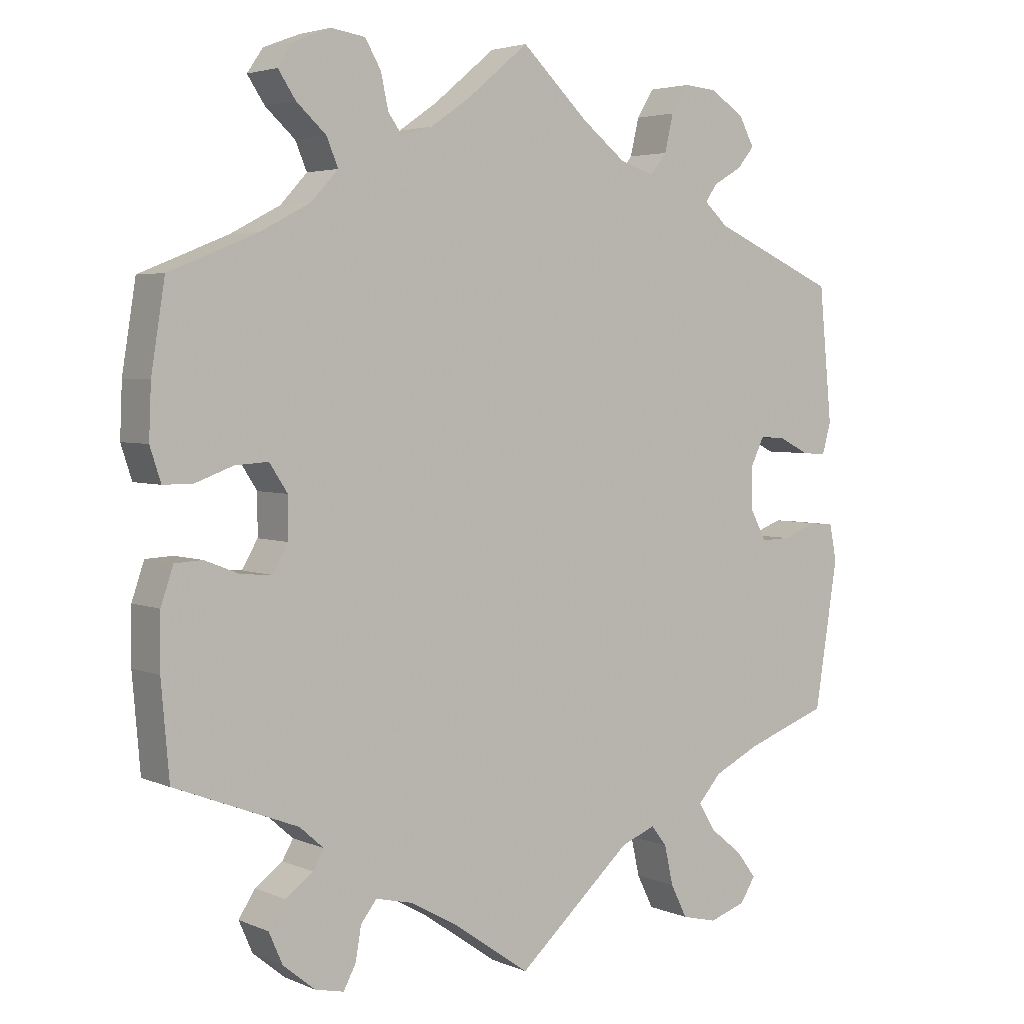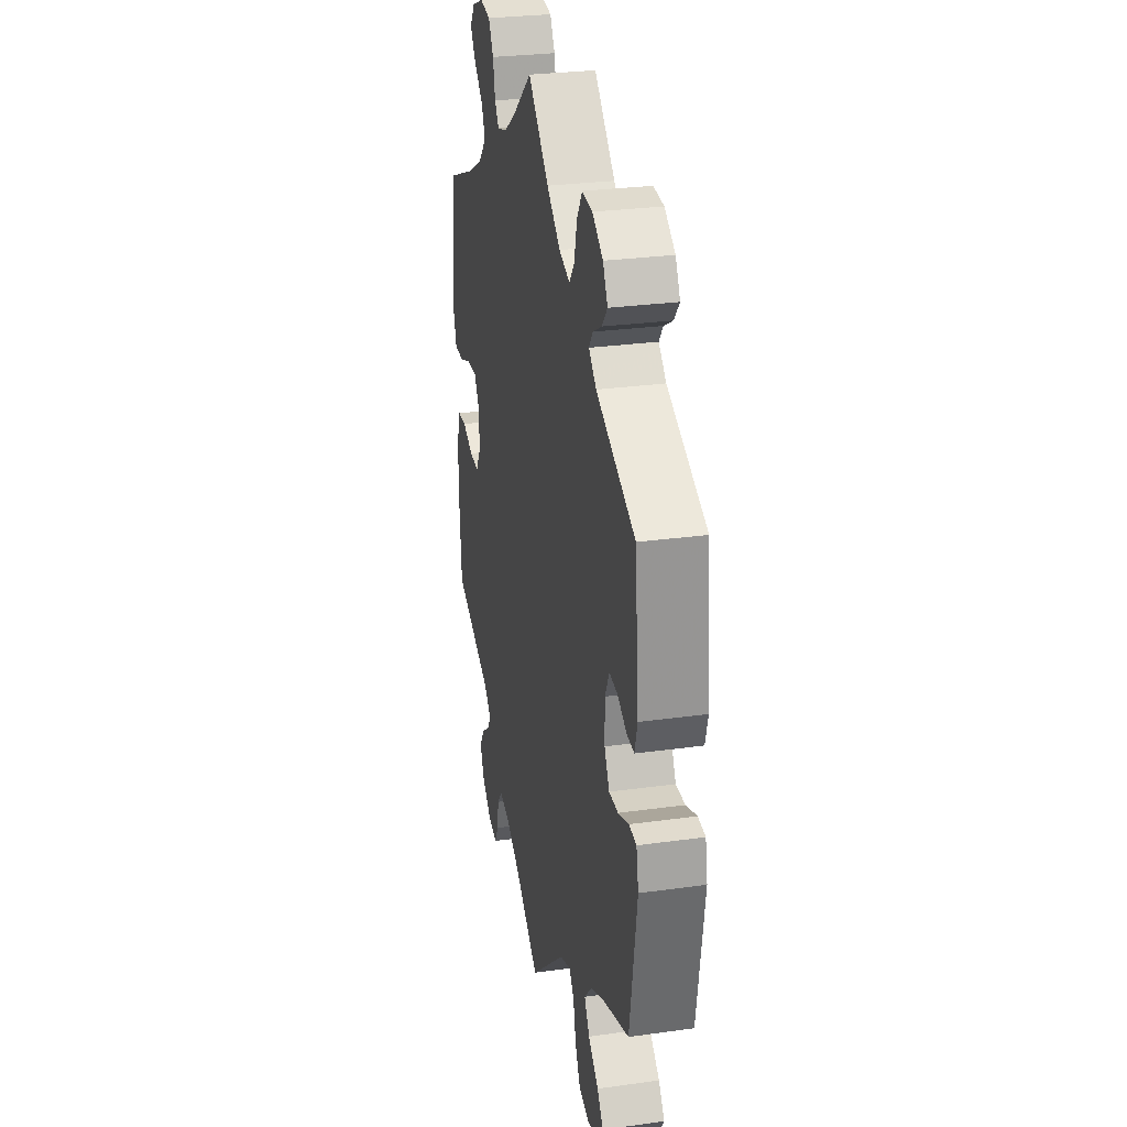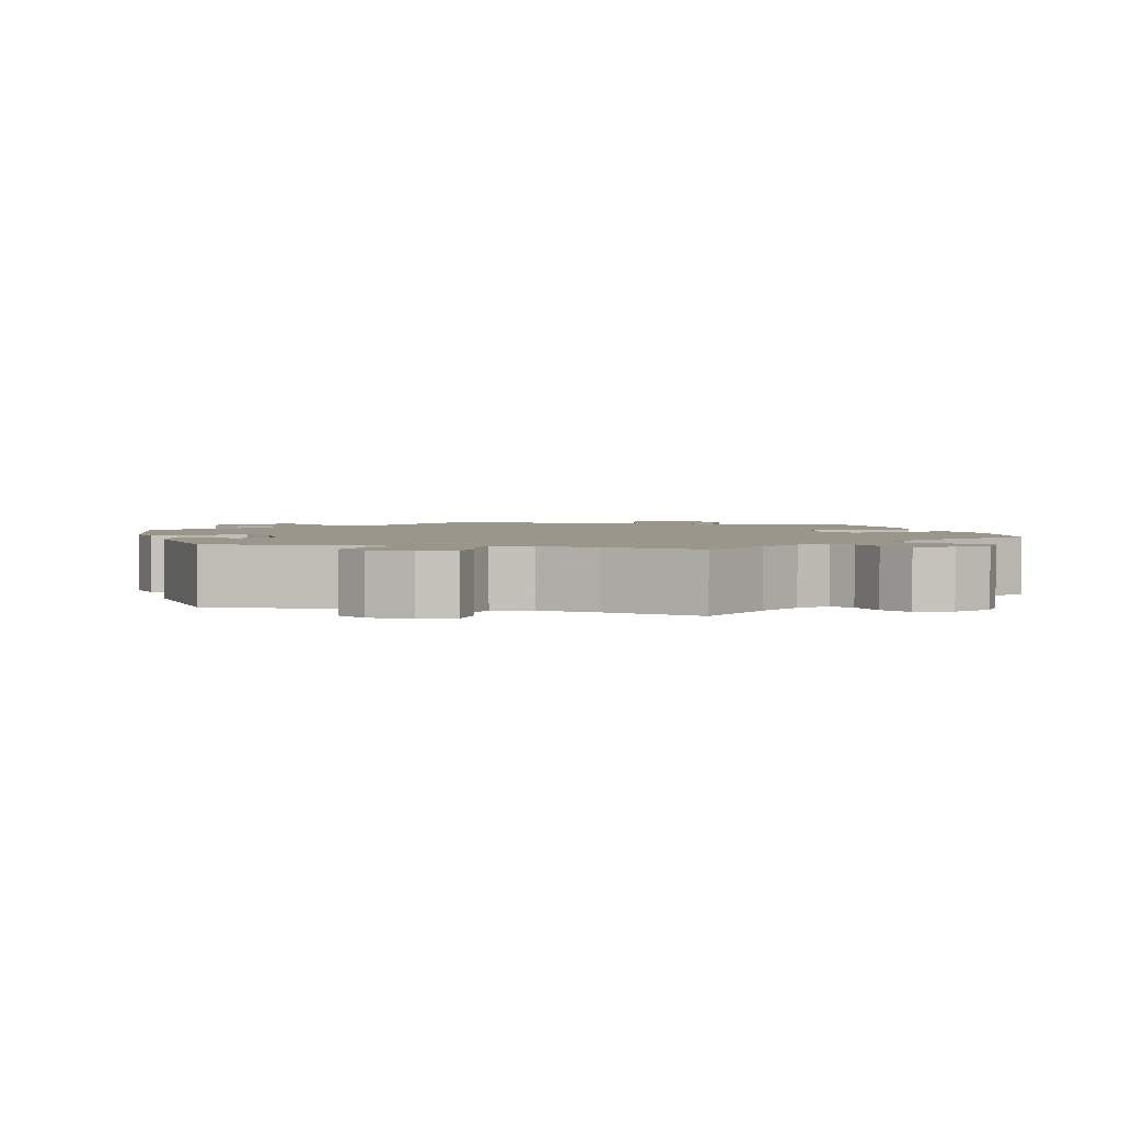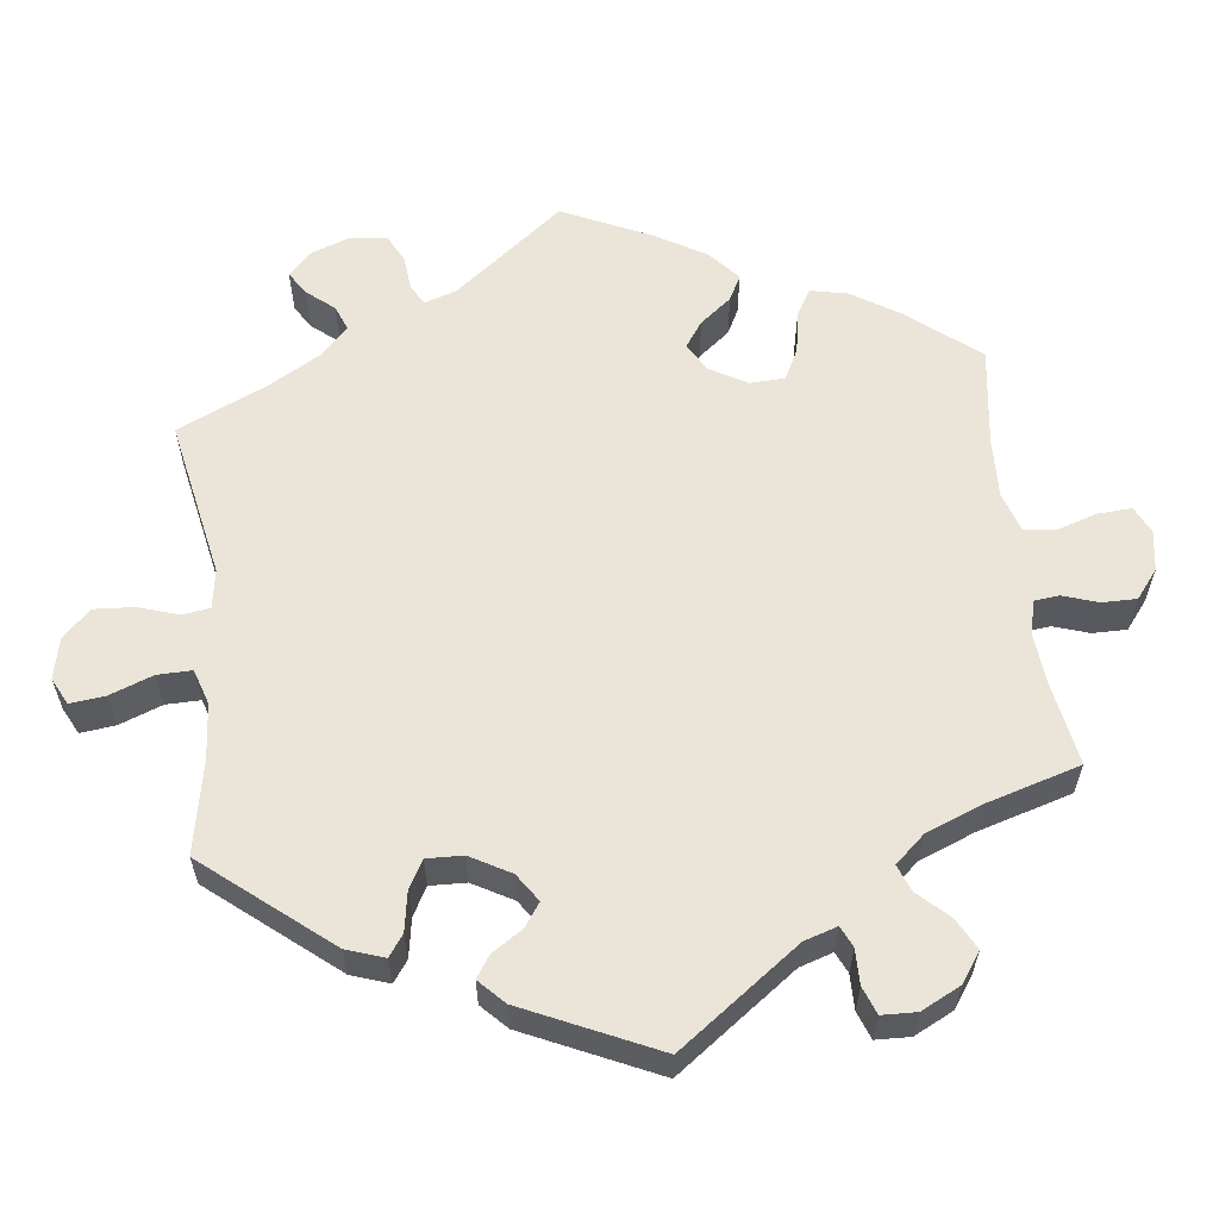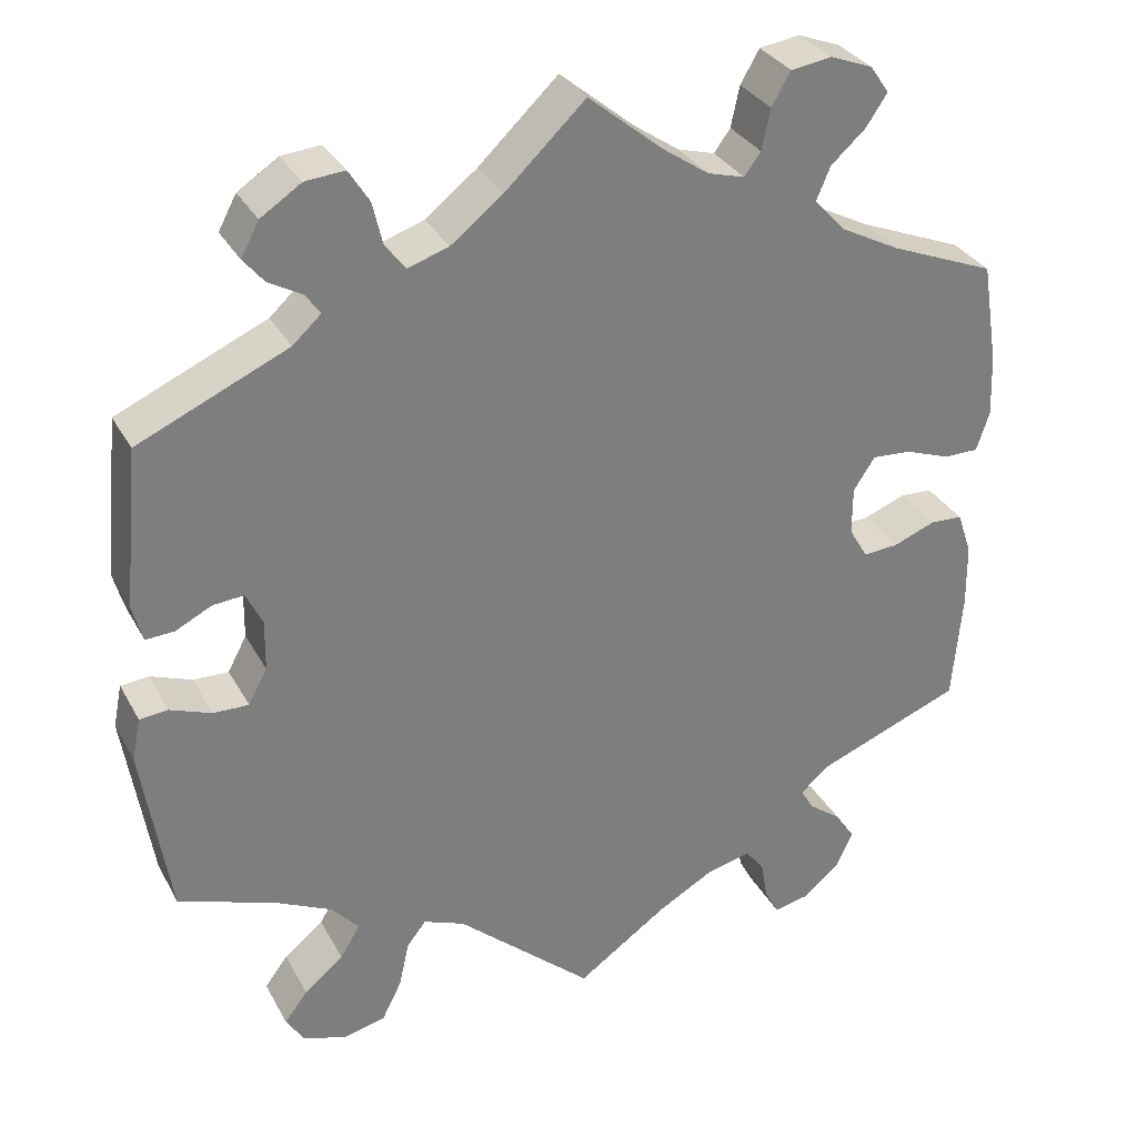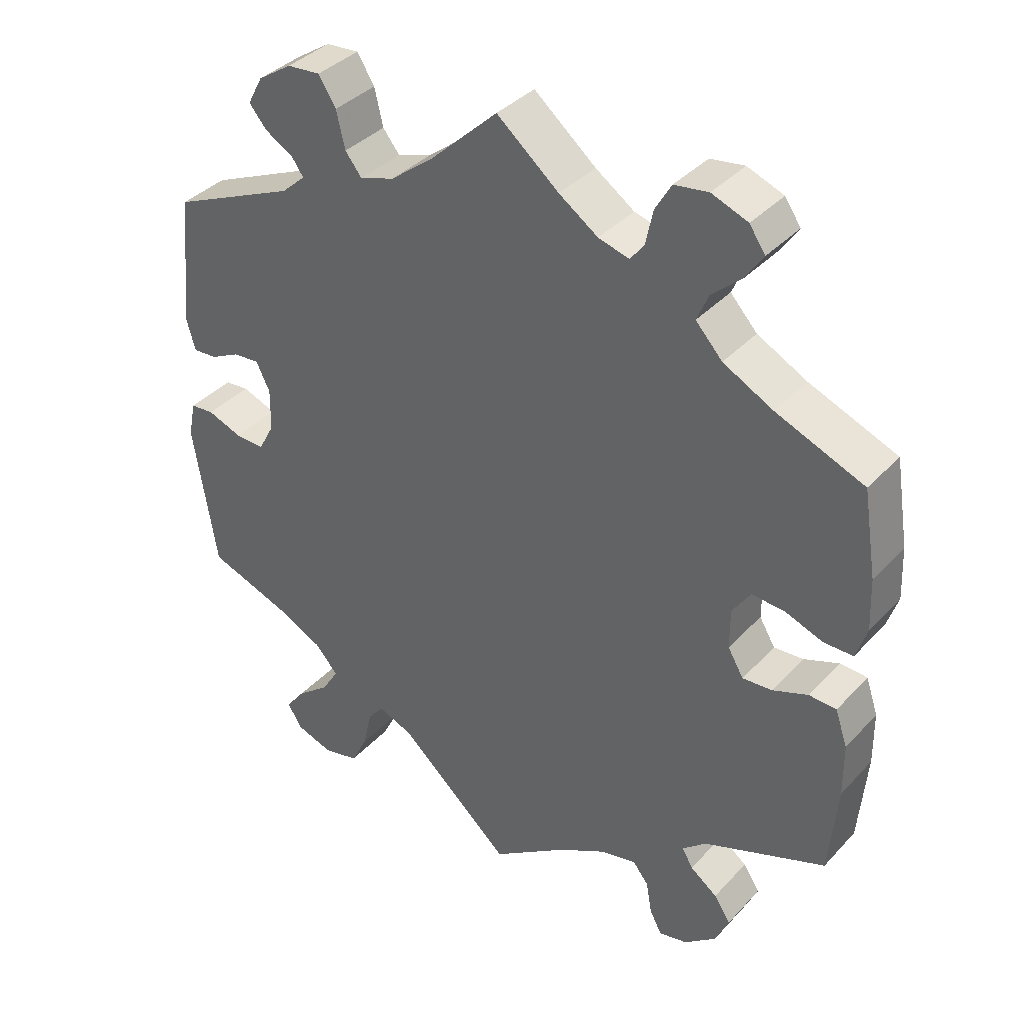
<metadata>
{"format":"obj","ext":"obj","renderer":"f3d","projection":"perspective","resolution":1024,"background":"white","views":[{"elev":3.9,"azim":143.7,"up":"+Z"},{"elev":28.4,"azim":-101.8,"up":"+Z"},{"elev":2.4,"azim":-15.1,"up":"+Y"},{"elev":58.7,"azim":-66.6,"up":"+Y"},{"elev":31.8,"azim":-24.5,"up":"+Z"},{"elev":37.6,"azim":37.1,"up":"+Z"}]}
</metadata>
<code>
v 0.086 0.07 0.507
v 0.14 0.07 0.47
v 0.183 0.07 0.458
v 0.202 0.07 0.484
v 0.212 0.07 0.531
v 0.234 0.07 0.569
v 0.281 0.07 0.576
v 0.331 0.07 0.557
v 0.353 0.07 0.525
v 0.329 0.07 0.489
v 0.288 0.07 0.452
v 0.272 0.07 0.414
v 0.309 0.07 0.374
v 0.378 0.07 0.338
v 0.5 0.07 0.289
v 0.519 0.07 0.171
v 0.522 0.07 0.099
v 0.507 0.07 0.053
v 0.466 0.07 0.053
v 0.414 0.07 0.072
v 0.368 0.07 0.075
v 0.343 0.07 0.037
v 0.343 0.07 -0.019
v 0.365 0.07 -0.056
v 0.406 0.07 -0.053
v 0.455 0.07 -0.034
v 0.493 0.07 -0.036
v 0.51 0.07 -0.086
v 0.511 0.07 -0.161
v 0.5 0.07 -0.289
v 0.33 0.07 -0.355
v 0.297 0.07 -0.384
v 0.312 0.07 -0.41
v 0.35 0.07 -0.438
v 0.373 0.07 -0.473
v 0.354 0.07 -0.516
v 0.31 0.07 -0.552
v 0.27 0.07 -0.561
v 0.253 0.07 -0.529
v 0.245 0.07 -0.483
v 0.223 0.07 -0.455
v 0.172 0.07 -0.467
v 0.106 0.07 -0.504
v 0 0.07 -0.578
v -0.159 0.07 -0.437
v -0.207 0.07 -0.418
v -0.229 0.07 -0.446
v -0.241 0.07 -0.5
v -0.264 0.07 -0.546
v -0.313 0.07 -0.558
v -0.364 0.07 -0.541
v -0.385 0.07 -0.508
v -0.358 0.07 -0.472
v -0.312 0.07 -0.435
v -0.289 0.07 -0.397
v -0.321 0.07 -0.361
v -0.385 0.07 -0.33
v -0.5 0.07 -0.289
v -0.532 0.07 -0.086
v -0.522 0.07 -0.036
v -0.489 0.07 -0.033
v -0.441 0.07 -0.051
v -0.4 0.07 -0.052
v -0.378 0.07 -0.011
v -0.377 0.07 0.048
v -0.396 0.07 0.087
v -0.432 0.07 0.084
v -0.474 0.07 0.063
v -0.507 0.07 0.061
v -0.519 0.07 0.104
v -0.501 0.07 0.289
v -0.327 0.07 0.366
v -0.294 0.07 0.396
v -0.311 0.07 0.42
v -0.35 0.07 0.442
v -0.374 0.07 0.471
v -0.353 0.07 0.51
v -0.306 0.07 0.541
v -0.26 0.07 0.545
v -0.236 0.07 0.507
v -0.224 0.07 0.456
v -0.201 0.07 0.427
v -0.153 0.07 0.443
v -0.093 0.07 0.49
v 0 0.07 0.578
v 0.086 0 0.507
v 0.14 0 0.47
v 0.183 0 0.458
v 0.202 0 0.484
v 0.212 0 0.531
v 0.234 0 0.569
v 0.281 0 0.576
v 0.331 0 0.557
v 0.353 0 0.525
v 0.329 0 0.489
v 0.288 0 0.452
v 0.272 0 0.414
v 0.309 0 0.374
v 0.378 0 0.338
v 0.5 0 0.289
v 0.519 0 0.171
v 0.522 0 0.099
v 0.507 0 0.053
v 0.466 0 0.053
v 0.414 0 0.072
v 0.368 0 0.075
v 0.343 0 0.037
v 0.343 0 -0.019
v 0.365 0 -0.056
v 0.406 0 -0.053
v 0.455 0 -0.034
v 0.493 0 -0.036
v 0.51 0 -0.086
v 0.511 0 -0.161
v 0.5 0 -0.289
v 0.33 0 -0.355
v 0.297 0 -0.384
v 0.312 0 -0.41
v 0.35 0 -0.438
v 0.373 0 -0.473
v 0.354 0 -0.516
v 0.31 0 -0.552
v 0.27 0 -0.561
v 0.253 0 -0.529
v 0.245 0 -0.483
v 0.223 0 -0.455
v 0.172 0 -0.467
v 0.106 0 -0.504
v 0 0 -0.578
v -0.159 0 -0.437
v -0.207 0 -0.418
v -0.229 0 -0.446
v -0.241 0 -0.5
v -0.264 0 -0.546
v -0.313 0 -0.558
v -0.364 0 -0.541
v -0.385 0 -0.508
v -0.358 0 -0.472
v -0.312 0 -0.435
v -0.289 0 -0.397
v -0.321 0 -0.361
v -0.385 0 -0.33
v -0.5 0 -0.289
v -0.532 0 -0.086
v -0.522 0 -0.036
v -0.489 0 -0.033
v -0.441 0 -0.051
v -0.4 0 -0.052
v -0.378 0 -0.011
v -0.377 0 0.048
v -0.396 0 0.087
v -0.432 0 0.084
v -0.474 0 0.063
v -0.507 0 0.061
v -0.519 0 0.104
v -0.501 0 0.289
v -0.327 0 0.366
v -0.294 0 0.396
v -0.311 0 0.42
v -0.35 0 0.442
v -0.374 0 0.471
v -0.353 0 0.51
v -0.306 0 0.541
v -0.26 0 0.545
v -0.236 0 0.507
v -0.224 0 0.456
v -0.201 0 0.427
v -0.153 0 0.443
v -0.093 0 0.49
v 0 0 0.578
f 84 85 1
f 83 84 1 2
f 82 83 2 3
f 78 79 80 81
f 78 81 82
f 77 78 82
f 74 75 76 77
f 73 74 77 82
f 72 73 82 3
f 70 71 72 3
f 67 68 69 70
f 66 67 70 3
f 59 60 61 62
f 57 58 59 62
f 56 57 62 63
f 55 56 63 64
f 51 52 53 54
f 51 54 55
f 50 51 55
f 47 48 49 50
f 47 50 55
f 46 47 55 64
f 43 44 45
f 42 43 45 46
f 41 42 46 64
f 37 38 39 40
f 37 40 41
f 36 37 41
f 33 34 35 36
f 32 33 36 41
f 28 29 30 31
f 28 31 32
f 25 26 27 28
f 24 25 28 32
f 23 24 32 41
f 17 18 19 20
f 17 20 21
f 14 15 16 17
f 13 14 17 21
f 12 13 21 22
f 8 9 10 11
f 8 11 12
f 7 8 12
f 4 5 6 7
f 3 4 7 12
f 65 66 3 12
f 23 41 64 65
f 12 22 23 65
f 86 170 169
f 87 86 169 168
f 88 87 168 167
f 166 165 164 163
f 167 166 163
f 167 163 162
f 162 161 160 159
f 167 162 159 158
f 88 167 158 157
f 88 157 156 155
f 155 154 153 152
f 88 155 152 151
f 147 146 145 144
f 147 144 143 142
f 148 147 142 141
f 149 148 141 140
f 139 138 137 136
f 140 139 136
f 140 136 135
f 135 134 133 132
f 140 135 132
f 149 140 132 131
f 130 129 128
f 131 130 128 127
f 149 131 127 126
f 125 124 123 122
f 126 125 122
f 126 122 121
f 121 120 119 118
f 126 121 118 117
f 116 115 114 113
f 117 116 113
f 113 112 111 110
f 117 113 110 109
f 126 117 109 108
f 105 104 103 102
f 106 105 102
f 102 101 100 99
f 106 102 99 98
f 107 106 98 97
f 96 95 94 93
f 97 96 93
f 97 93 92
f 92 91 90 89
f 97 92 89 88
f 97 88 151 150
f 150 149 126 108
f 150 108 107 97
f 1 86 87 2
f 2 87 88 3
f 3 88 89 4
f 4 89 90 5
f 5 90 91 6
f 6 91 92 7
f 7 92 93 8
f 8 93 94 9
f 9 94 95 10
f 10 95 96 11
f 11 96 97 12
f 12 97 98 13
f 13 98 99 14
f 14 99 100 15
f 15 100 101 16
f 16 101 102 17
f 17 102 103 18
f 18 103 104 19
f 19 104 105 20
f 20 105 106 21
f 21 106 107 22
f 22 107 108 23
f 23 108 109 24
f 24 109 110 25
f 25 110 111 26
f 26 111 112 27
f 27 112 113 28
f 28 113 114 29
f 29 114 115 30
f 30 115 116 31
f 31 116 117 32
f 32 117 118 33
f 33 118 119 34
f 34 119 120 35
f 35 120 121 36
f 36 121 122 37
f 37 122 123 38
f 38 123 124 39
f 39 124 125 40
f 40 125 126 41
f 41 126 127 42
f 42 127 128 43
f 43 128 129 44
f 44 129 130 45
f 45 130 131 46
f 46 131 132 47
f 47 132 133 48
f 48 133 134 49
f 49 134 135 50
f 50 135 136 51
f 51 136 137 52
f 52 137 138 53
f 53 138 139 54
f 54 139 140 55
f 55 140 141 56
f 56 141 142 57
f 57 142 143 58
f 58 143 144 59
f 59 144 145 60
f 60 145 146 61
f 61 146 147 62
f 62 147 148 63
f 63 148 149 64
f 64 149 150 65
f 65 150 151 66
f 66 151 152 67
f 67 152 153 68
f 68 153 154 69
f 69 154 155 70
f 70 155 156 71
f 71 156 157 72
f 72 157 158 73
f 73 158 159 74
f 74 159 160 75
f 75 160 161 76
f 76 161 162 77
f 77 162 163 78
f 78 163 164 79
f 79 164 165 80
f 80 165 166 81
f 81 166 167 82
f 82 167 168 83
f 83 168 169 84
f 84 169 170 85
f 85 170 86 1

</code>
